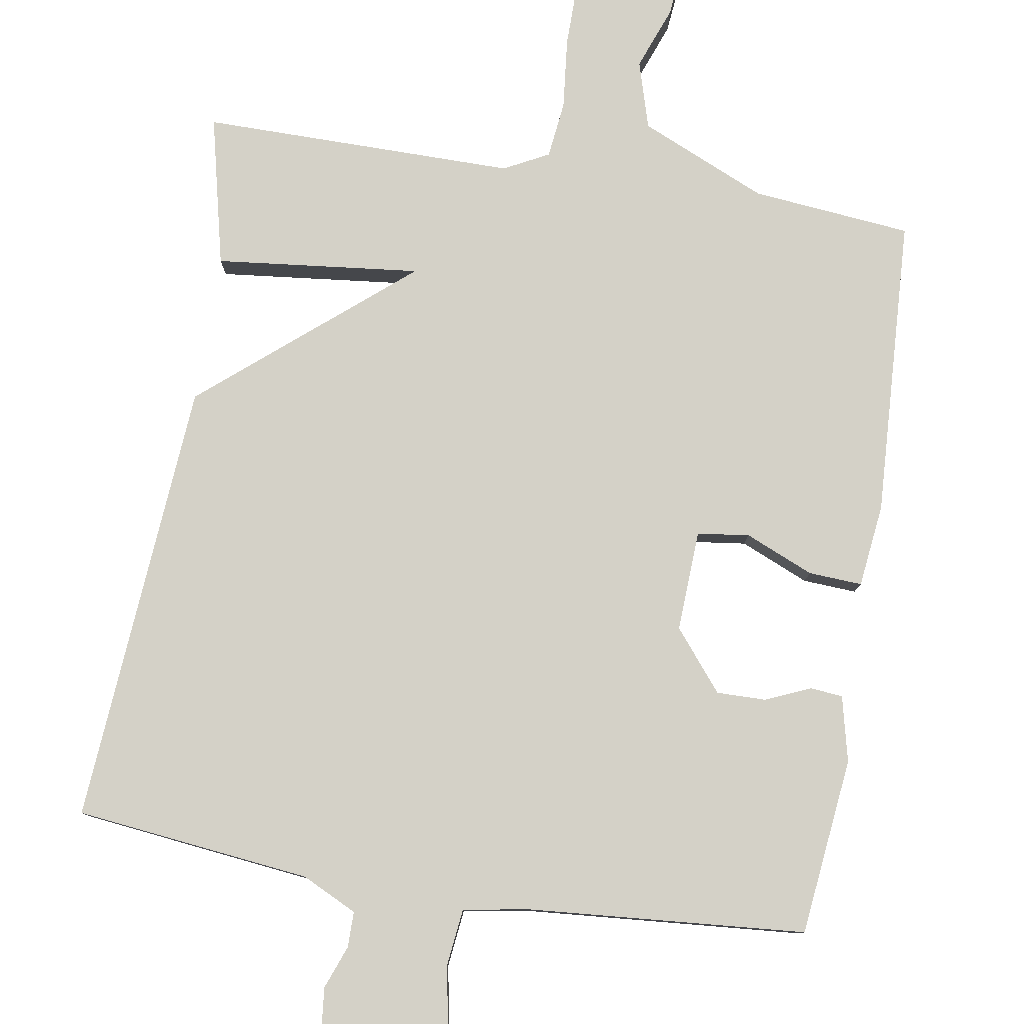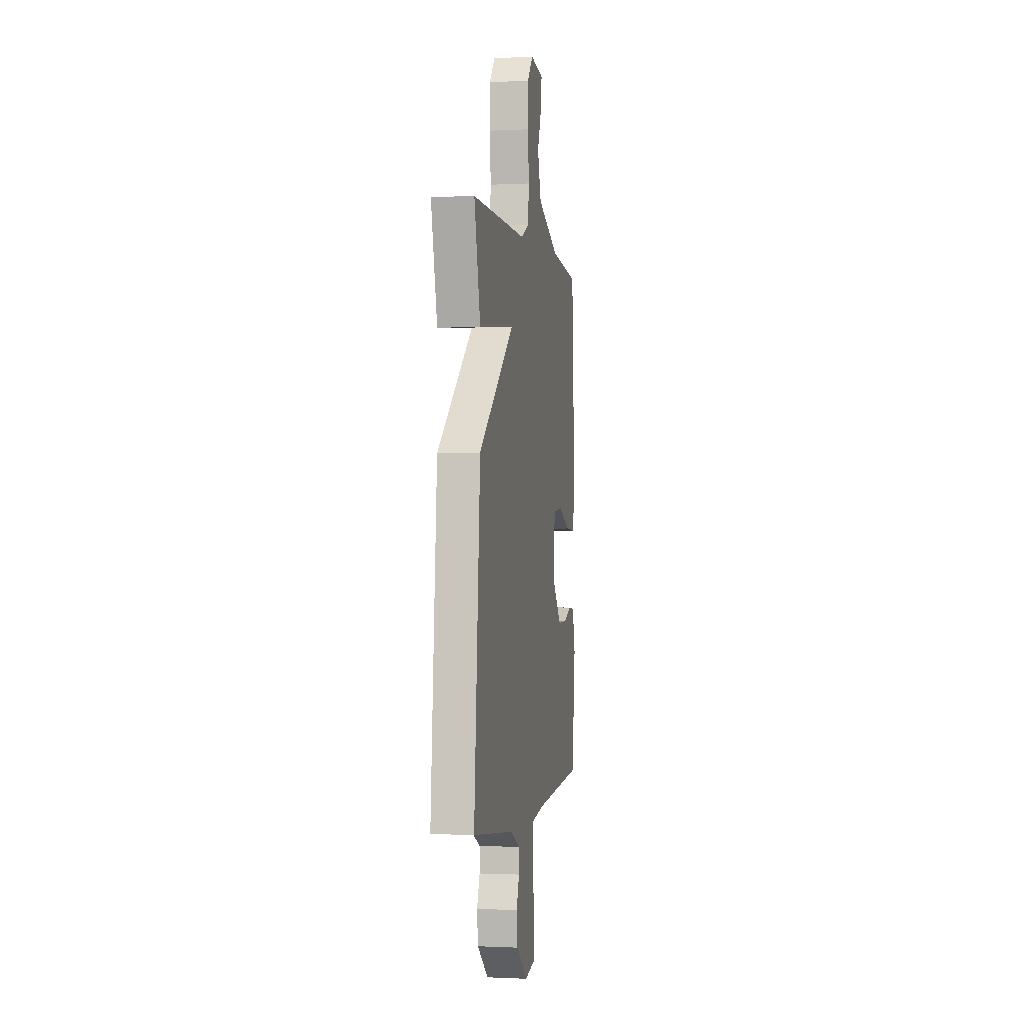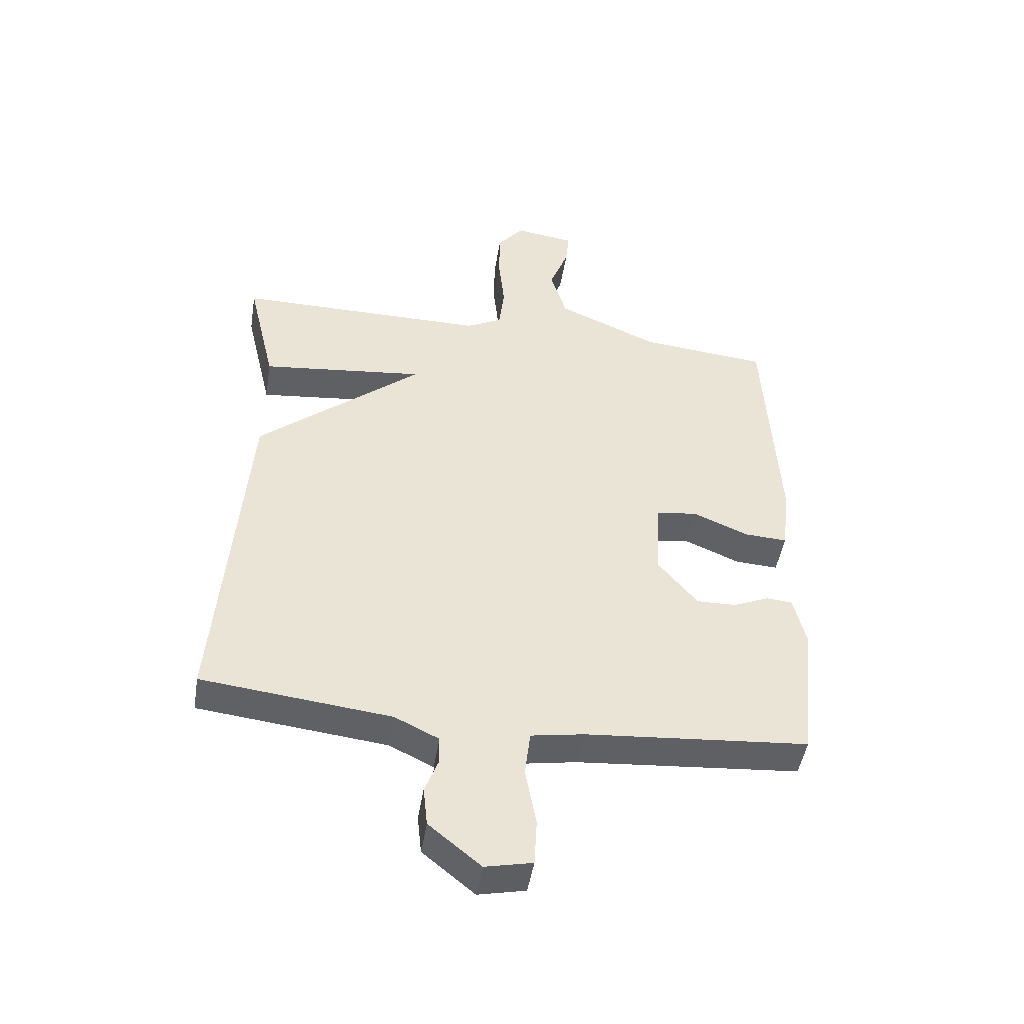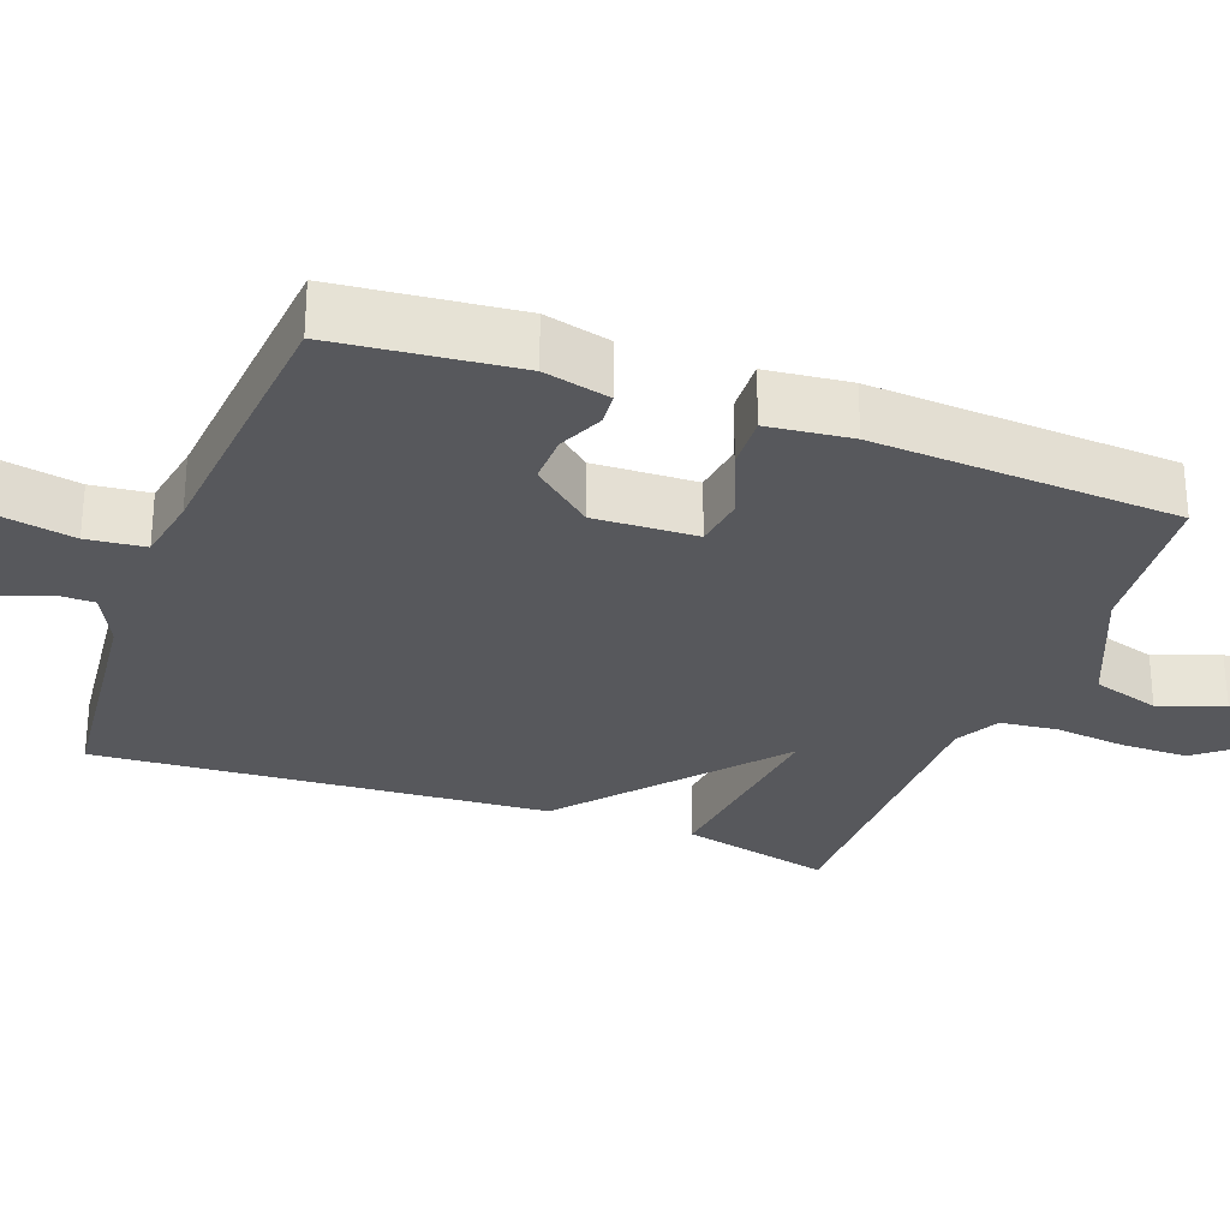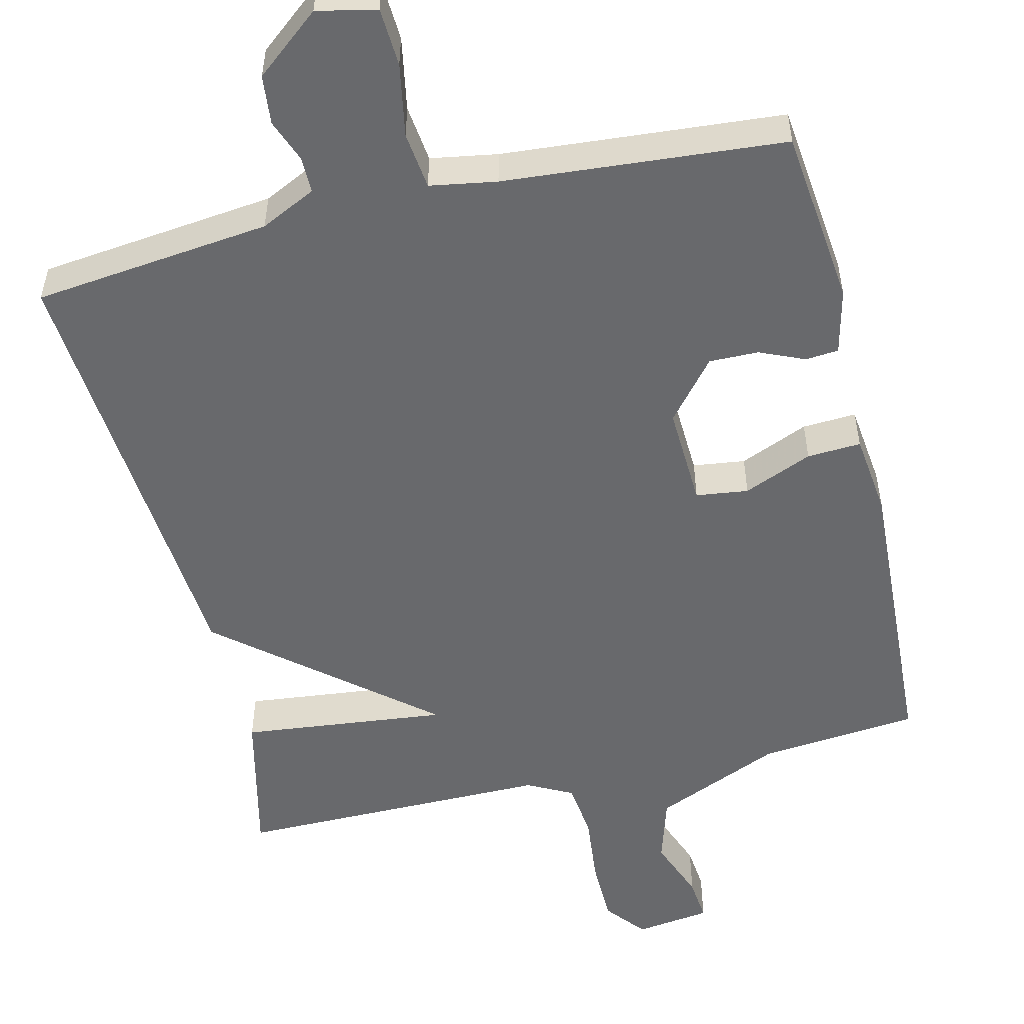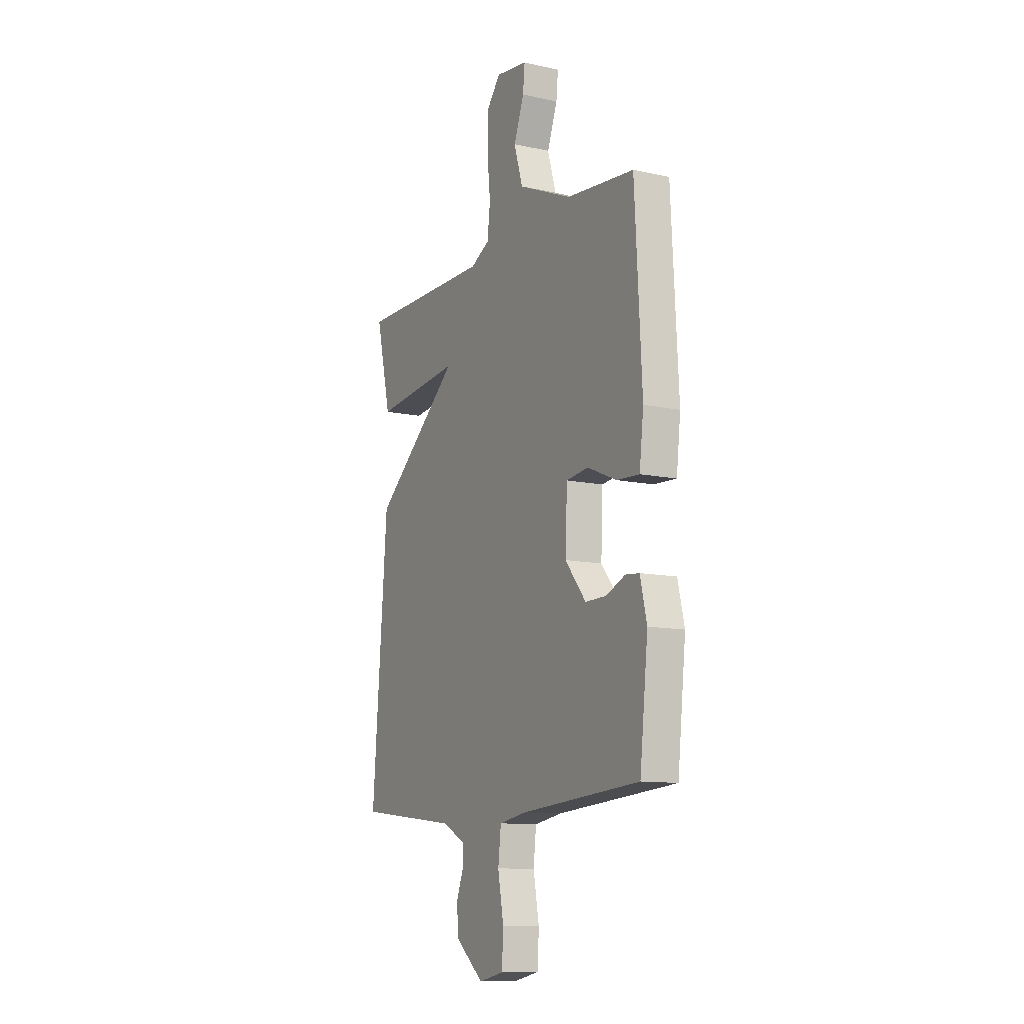
<metadata>
{"format":"obj","ext":"obj","renderer":"f3d","projection":"perspective","resolution":1024,"background":"white","views":[{"elev":79.8,"azim":-170.7,"up":"+Y"},{"elev":-1.2,"azim":100.5,"up":"+Z"},{"elev":-47.1,"azim":170.9,"up":"+Z"},{"elev":-28.7,"azim":-110.7,"up":"+Y"},{"elev":-52.7,"azim":-166.5,"up":"+Y"},{"elev":-11.2,"azim":-118.2,"up":"+Z"}]}
</metadata>
<code>
v -0.5 0.07 -0.5
v -0.526 0.07 -0.261
v -0.505 0.07 -0.173
v -0.461 0.07 -0.169
v -0.401 0.07 -0.195
v -0.335 0.07 -0.196
v -0.269 0.07 -0.116
v -0.275 0.07 0.02
v -0.345 0.07 0.029
v -0.437 0.07 -0.01
v -0.509 0.07 -0.014
v -0.522 0.07 0.097
v -0.5 0.07 0.5
v -0.286 0.07 0.521
v -0.116 0.07 0.595
v -0.089 0.07 0.685
v -0.121 0.07 0.77
v -0.127 0.07 0.83
v -0.026 0.07 0.844
v 0.018 0.07 0.79
v 0.019 0.07 0.702
v 0.009 0.07 0.606
v 0.018 0.07 0.53
v 0.078 0.07 0.499
v 0.5 0.07 0.5
v 0.453 0.07 0.299
v 0.178 0.07 0.329
v 0.453 0.07 0.099
v 0.5 0.07 -0.5
v 0.183 0.07 -0.536
v 0.109 0.07 -0.572
v 0.109 0.07 -0.62
v 0.131 0.07 -0.678
v 0.124 0.07 -0.744
v 0.037 0.07 -0.815
v -0.042 0.07 -0.798
v -0.046 0.07 -0.72
v -0.028 0.07 -0.622
v -0.037 0.07 -0.545
v -0.126 0.07 -0.53
v -0.5 0 -0.5
v -0.526 0 -0.261
v -0.505 0 -0.173
v -0.461 0 -0.169
v -0.401 0 -0.195
v -0.335 0 -0.196
v -0.269 0 -0.116
v -0.275 0 0.02
v -0.345 0 0.029
v -0.437 0 -0.01
v -0.509 0 -0.014
v -0.522 0 0.097
v -0.5 0 0.5
v -0.286 0 0.521
v -0.116 0 0.595
v -0.089 0 0.685
v -0.121 0 0.77
v -0.127 0 0.83
v -0.026 0 0.844
v 0.018 0 0.79
v 0.019 0 0.702
v 0.009 0 0.606
v 0.018 0 0.53
v 0.078 0 0.499
v 0.5 0 0.5
v 0.453 0 0.299
v 0.178 0 0.329
v 0.453 0 0.099
v 0.5 0 -0.5
v 0.183 0 -0.536
v 0.109 0 -0.572
v 0.109 0 -0.62
v 0.131 0 -0.678
v 0.124 0 -0.744
v 0.037 0 -0.815
v -0.042 0 -0.798
v -0.046 0 -0.72
v -0.028 0 -0.622
v -0.037 0 -0.545
v -0.126 0 -0.53
f 36 37 38
f 35 36 38
f 34 35 38
f 33 34 38
f 32 33 38
f 31 32 38 39
f 30 31 39
f 30 39 40
f 29 30 40
f 28 29 40
f 27 28 40
f 24 25 26 27
f 23 24 27 40
f 20 21 22
f 19 20 22
f 18 19 22
f 17 18 22
f 16 17 22
f 22 23 40
f 16 22 40
f 15 16 40
f 12 13 14
f 11 12 14
f 10 11 14
f 9 10 14
f 8 9 14 15
f 7 8 15 40
f 3 4 5
f 2 3 5
f 1 2 5
f 40 1 5
f 40 5 6
f 6 7 40
f 78 77 76
f 78 76 75
f 78 75 74
f 78 74 73
f 78 73 72
f 79 78 72 71
f 79 71 70
f 80 79 70
f 80 70 69
f 80 69 68
f 80 68 67
f 67 66 65 64
f 80 67 64 63
f 62 61 60
f 62 60 59
f 62 59 58
f 62 58 57
f 62 57 56
f 80 63 62
f 80 62 56
f 80 56 55
f 54 53 52
f 54 52 51
f 54 51 50
f 54 50 49
f 55 54 49 48
f 80 55 48 47
f 45 44 43
f 45 43 42
f 45 42 41
f 45 41 80
f 46 45 80
f 80 47 46
f 1 41 42 2
f 2 42 43 3
f 3 43 44 4
f 4 44 45 5
f 5 45 46 6
f 6 46 47 7
f 7 47 48 8
f 8 48 49 9
f 9 49 50 10
f 10 50 51 11
f 11 51 52 12
f 12 52 53 13
f 13 53 54 14
f 14 54 55 15
f 15 55 56 16
f 16 56 57 17
f 17 57 58 18
f 18 58 59 19
f 19 59 60 20
f 20 60 61 21
f 21 61 62 22
f 22 62 63 23
f 23 63 64 24
f 24 64 65 25
f 25 65 66 26
f 26 66 67 27
f 27 67 68 28
f 28 68 69 29
f 29 69 70 30
f 30 70 71 31
f 31 71 72 32
f 32 72 73 33
f 33 73 74 34
f 34 74 75 35
f 35 75 76 36
f 36 76 77 37
f 37 77 78 38
f 38 78 79 39
f 39 79 80 40
f 40 80 41 1

</code>
